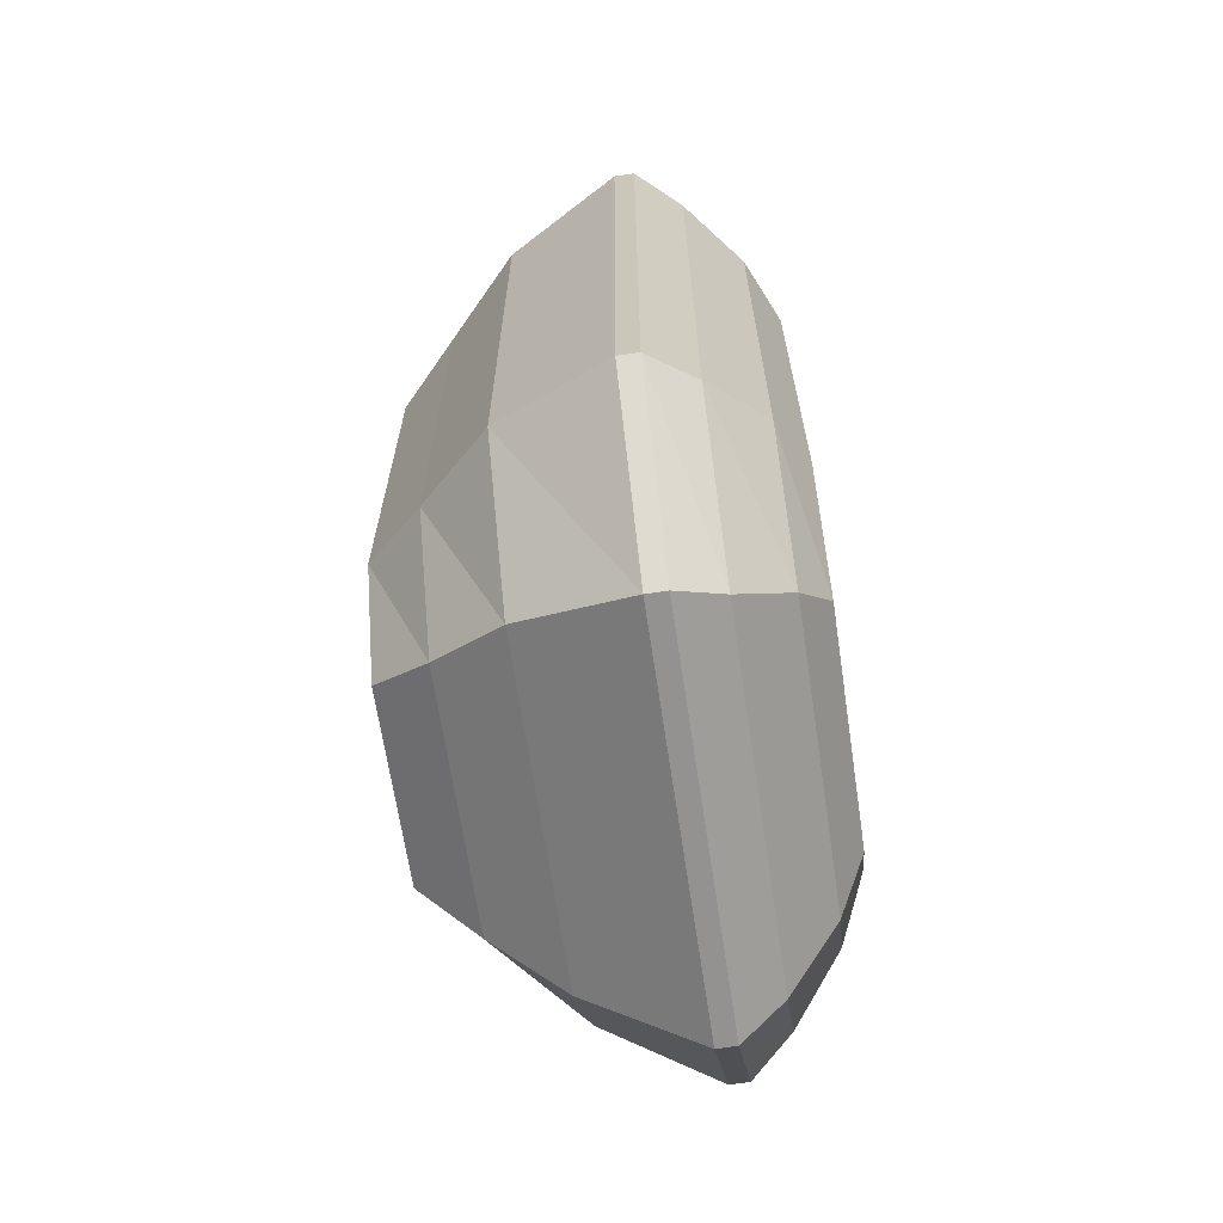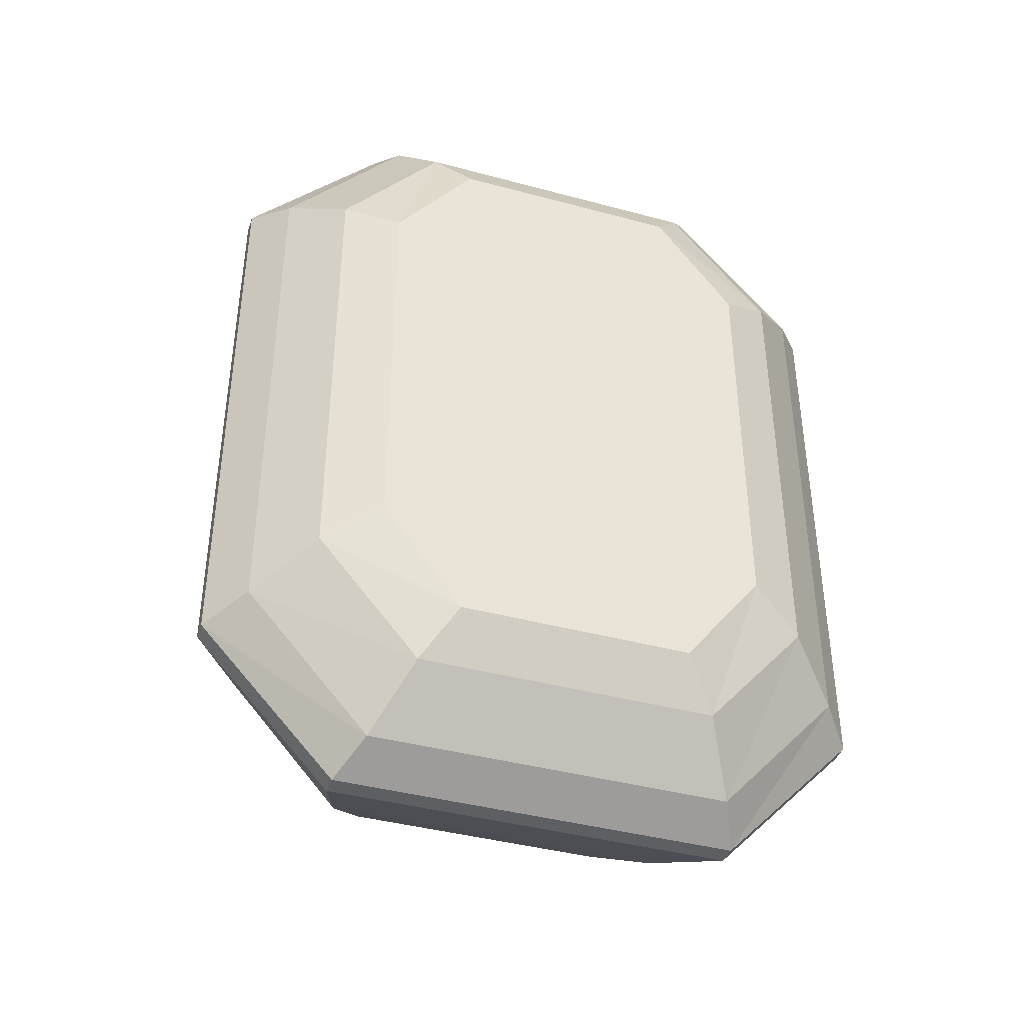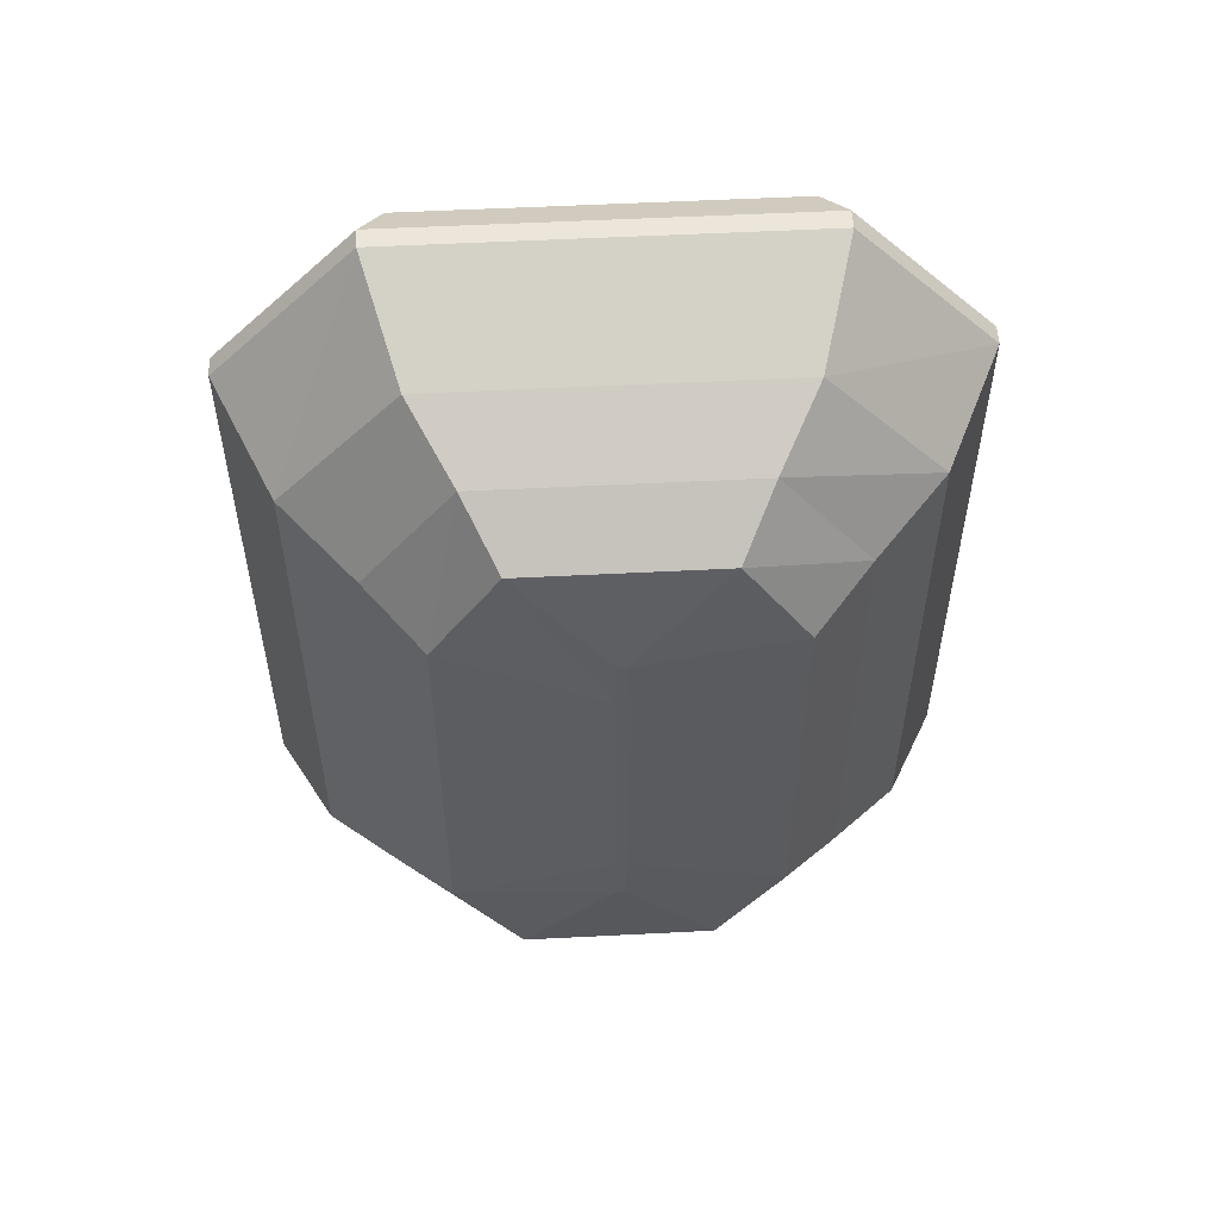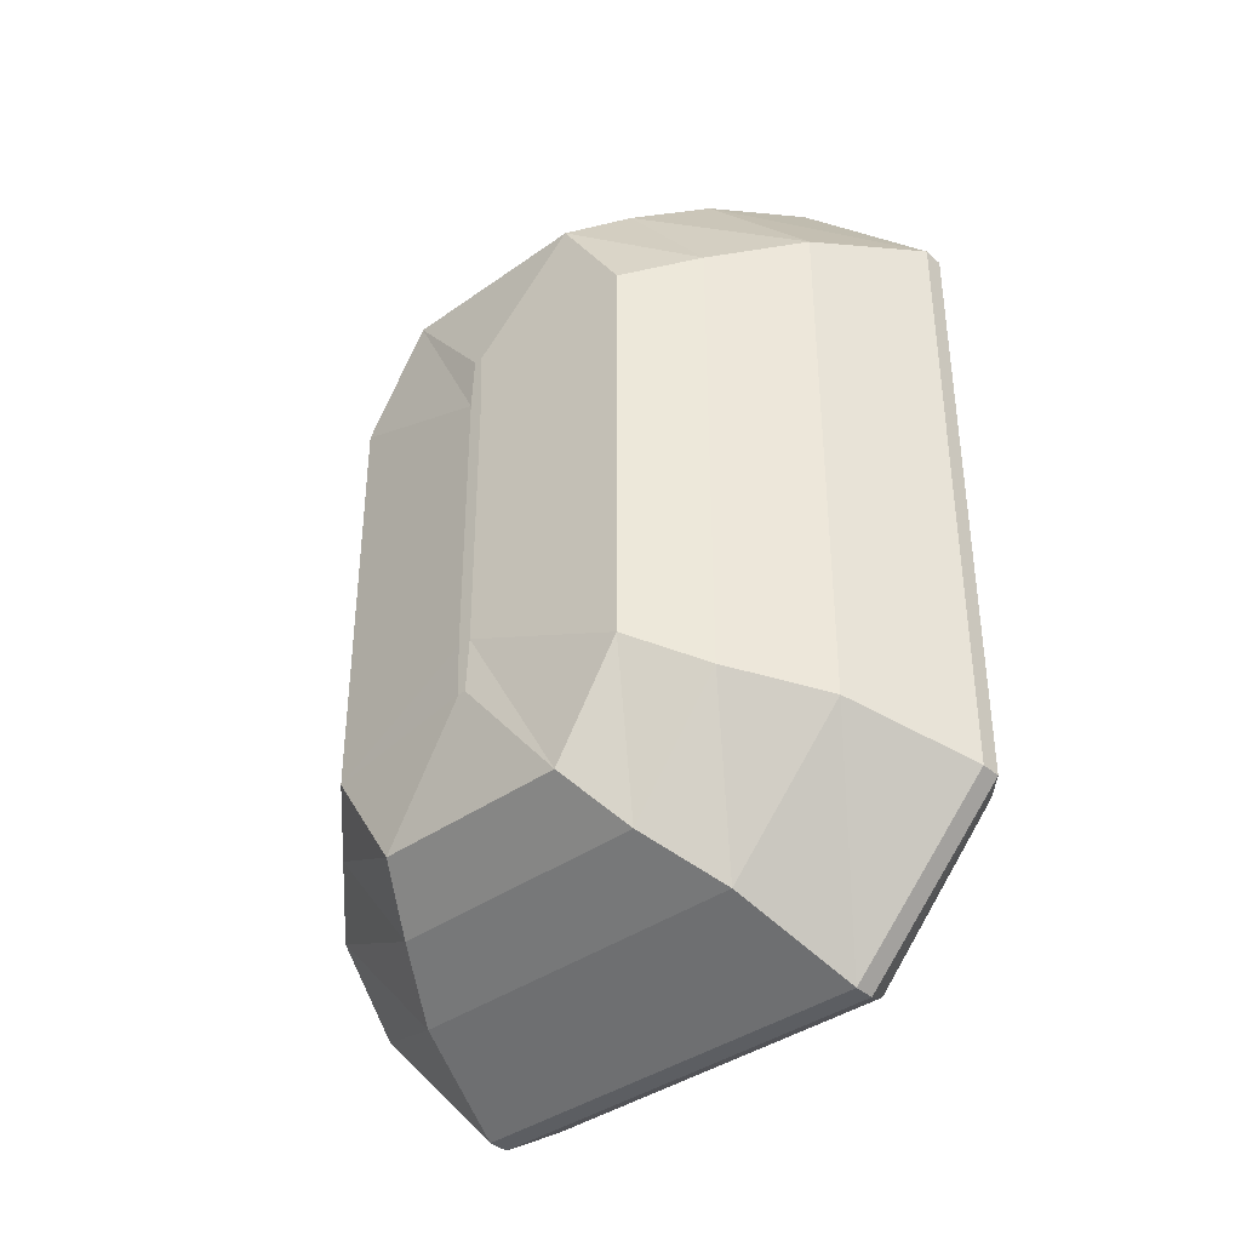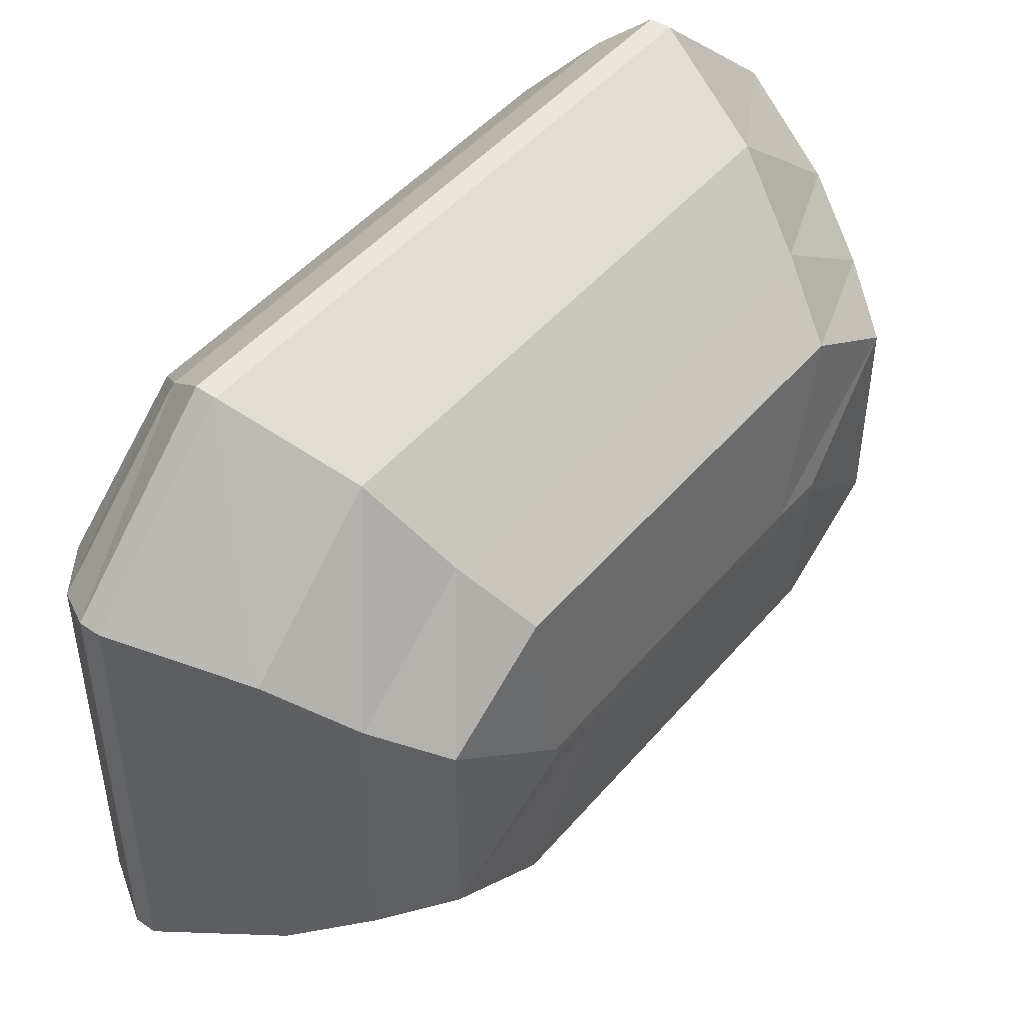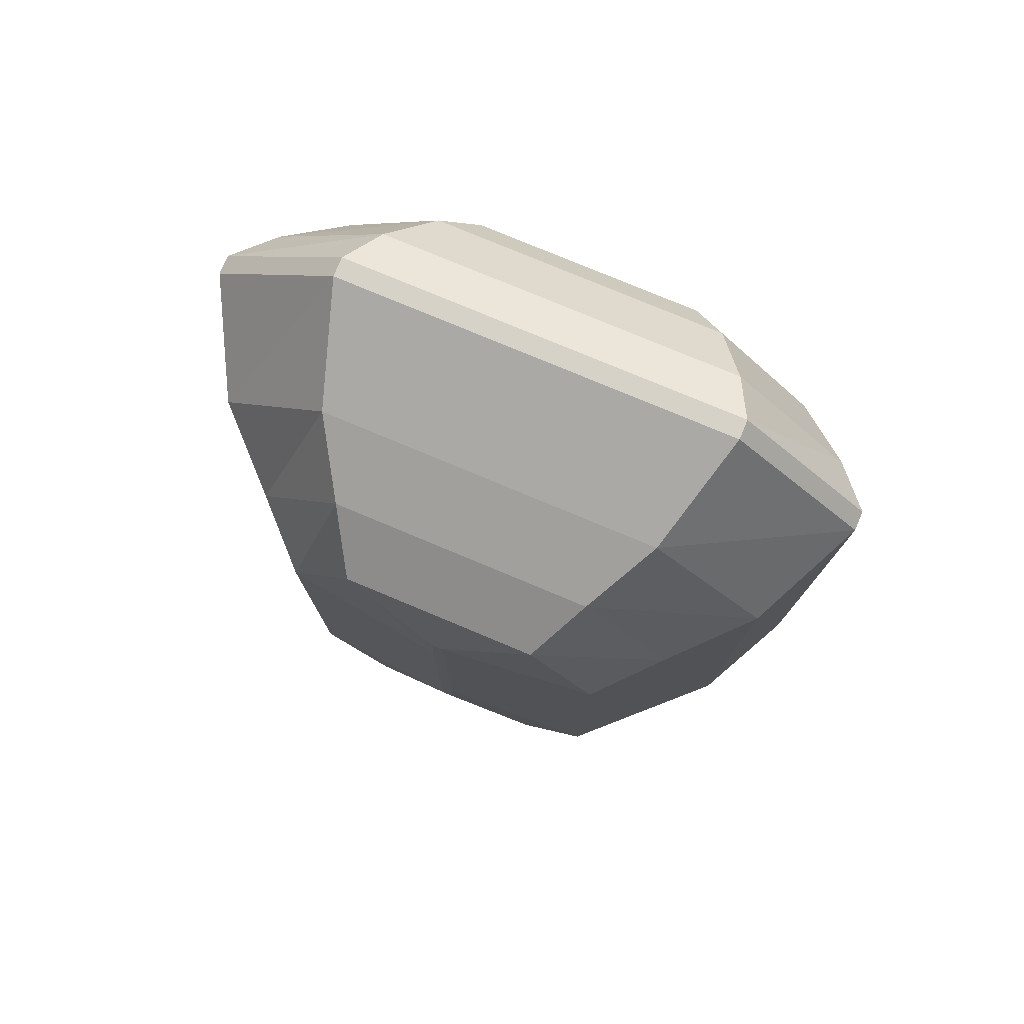
<metadata>
{"format":"obj","ext":"obj","renderer":"f3d","projection":"perspective","resolution":1024,"background":"white","views":[{"elev":-66.4,"azim":8.5,"up":"+Y"},{"elev":-40.5,"azim":71.7,"up":"+Y"},{"elev":54.5,"azim":-93.1,"up":"+Y"},{"elev":-38.2,"azim":-47.9,"up":"+Y"},{"elev":47.1,"azim":-142.0,"up":"+Z"},{"elev":77.8,"azim":-67.3,"up":"+Y"}]}
</metadata>
<code>
o emerald_obj_1
v -3.293 5.747 5.367
v -4.693 5.043 4
v -4.693 -5.043 4
v -3.293 -5.747 5.367
v -4.693 5.043 -4
v -3.293 5.747 -5.367
v -3.293 -5.747 -5.367
v -4.693 -5.043 -4
v -3.293 -8.649 3.182
v -4.693 -7.591 2.371
v -4.693 -7.591 -2.371
v -3.293 -8.649 -3.182
v -3.293 8.649 -3.182
v -4.693 7.591 -2.371
v -4.693 7.591 2.371
v -3.293 8.649 3.182
v 4.74 7.649 2.869
v 4.74 5.083 4.84
v 4.74 -5.083 4.84
v 4.74 -7.649 2.869
v 4.74 -7.649 -2.869
v 4.74 -5.083 -4.84
v 4.74 5.083 -4.84
v 4.74 7.649 -2.869
v -5.038 4.756 -0.09695
v -5.038 3.439 -0.1635
v -5.038 -3.439 -0.1635
v -5.038 -4.756 -0.09695
v -5.038 -4.756 0.09695
v -5.038 -3.439 0.1635
v -5.038 3.439 0.1635
v -5.038 4.756 0.09695
v -1.571 6.404 7.078
v -1.571 9.638 4.196
v -1.571 -6.404 7.078
v -1.571 -9.638 4.196
v -1.571 -9.638 -4.196
v -1.571 -6.404 -7.078
v -1.571 6.404 -7.078
v -1.571 9.638 -4.196
v 1.185 7.29 8.432
v 1.185 10.97 4.998
v 1.185 -7.29 8.432
v 1.185 -10.97 4.998
v 1.185 -10.97 -4.998
v 1.185 -7.29 -8.432
v 1.185 7.29 -8.432
v 1.185 10.97 -4.998
v 1.677 7.29 8.432
v 1.677 10.97 4.998
v 1.677 -7.29 8.432
v 1.677 -10.97 4.998
v 1.677 -10.97 -4.998
v 1.677 -7.29 -8.432
v 1.677 7.29 -8.432
v 1.677 10.97 -4.998
v 2.759 6.862 7.558
v 2.759 10.33 4.48
v 2.759 -6.862 7.558
v 2.759 -10.33 4.48
v 2.759 -10.33 -4.48
v 2.759 -6.862 -7.558
v 2.759 6.862 -7.558
v 2.759 10.33 -4.48
v 4.051 5.881 6.214
v 4.051 8.85 3.684
v 4.051 -5.881 6.214
v 4.051 -8.85 3.684
v 4.051 -8.85 -3.684
v 4.051 -5.881 -6.214
v 4.051 5.881 -6.214
v 4.051 8.85 -3.684
f 1 2 3
f 1 3 4
f 5 6 7
f 5 7 8
f 9 10 11
f 9 11 12
f 13 14 15
f 13 15 16
f 17 18 19
f 17 19 20
f 17 20 21
f 17 21 22
f 17 22 23
f 17 23 24
f 25 26 27
f 25 27 28
f 25 28 29
f 25 29 30
f 25 30 31
f 25 31 32
f 15 2 1
f 15 1 16
f 3 10 9
f 3 9 4
f 13 6 5
f 13 5 14
f 7 12 11
f 7 11 8
f 16 1 33
f 16 33 34
f 1 4 35
f 1 35 33
f 4 9 36
f 4 36 35
f 9 12 37
f 9 37 36
f 12 7 38
f 12 38 37
f 7 6 39
f 7 39 38
f 6 13 40
f 6 40 39
f 13 16 34
f 13 34 40
f 34 33 41
f 34 41 42
f 33 35 43
f 33 43 41
f 35 36 44
f 35 44 43
f 36 37 45
f 36 45 44
f 37 38 46
f 37 46 45
f 38 39 47
f 38 47 46
f 39 40 48
f 39 48 47
f 40 34 42
f 40 42 48
f 42 41 49
f 42 49 50
f 41 43 51
f 41 51 49
f 43 44 52
f 43 52 51
f 44 45 53
f 44 53 52
f 45 46 54
f 45 54 53
f 46 47 55
f 46 55 54
f 47 48 56
f 47 56 55
f 48 42 50
f 48 50 56
f 50 49 57
f 50 57 58
f 49 51 59
f 49 59 57
f 51 52 60
f 51 60 59
f 52 53 61
f 52 61 60
f 53 54 62
f 53 62 61
f 54 55 63
f 54 63 62
f 55 56 64
f 55 64 63
f 56 50 58
f 56 58 64
f 58 57 65
f 58 65 66
f 57 59 67
f 57 67 65
f 59 60 68
f 59 68 67
f 60 61 69
f 60 69 68
f 61 62 70
f 61 70 69
f 62 63 71
f 62 71 70
f 63 64 72
f 63 72 71
f 64 58 66
f 64 66 72
f 66 65 18
f 66 18 17
f 65 67 19
f 65 19 18
f 67 68 20
f 67 20 19
f 68 69 21
f 68 21 20
f 69 70 22
f 69 22 21
f 70 71 23
f 70 23 22
f 71 72 24
f 71 24 23
f 72 66 17
f 72 17 24
f 14 5 26
f 14 26 25
f 5 8 27
f 5 27 26
f 8 11 28
f 8 28 27
f 11 10 29
f 11 29 28
f 10 3 30
f 10 30 29
f 3 2 31
f 3 31 30
f 2 15 32
f 2 32 31
f 15 14 25
f 15 25 32

</code>
